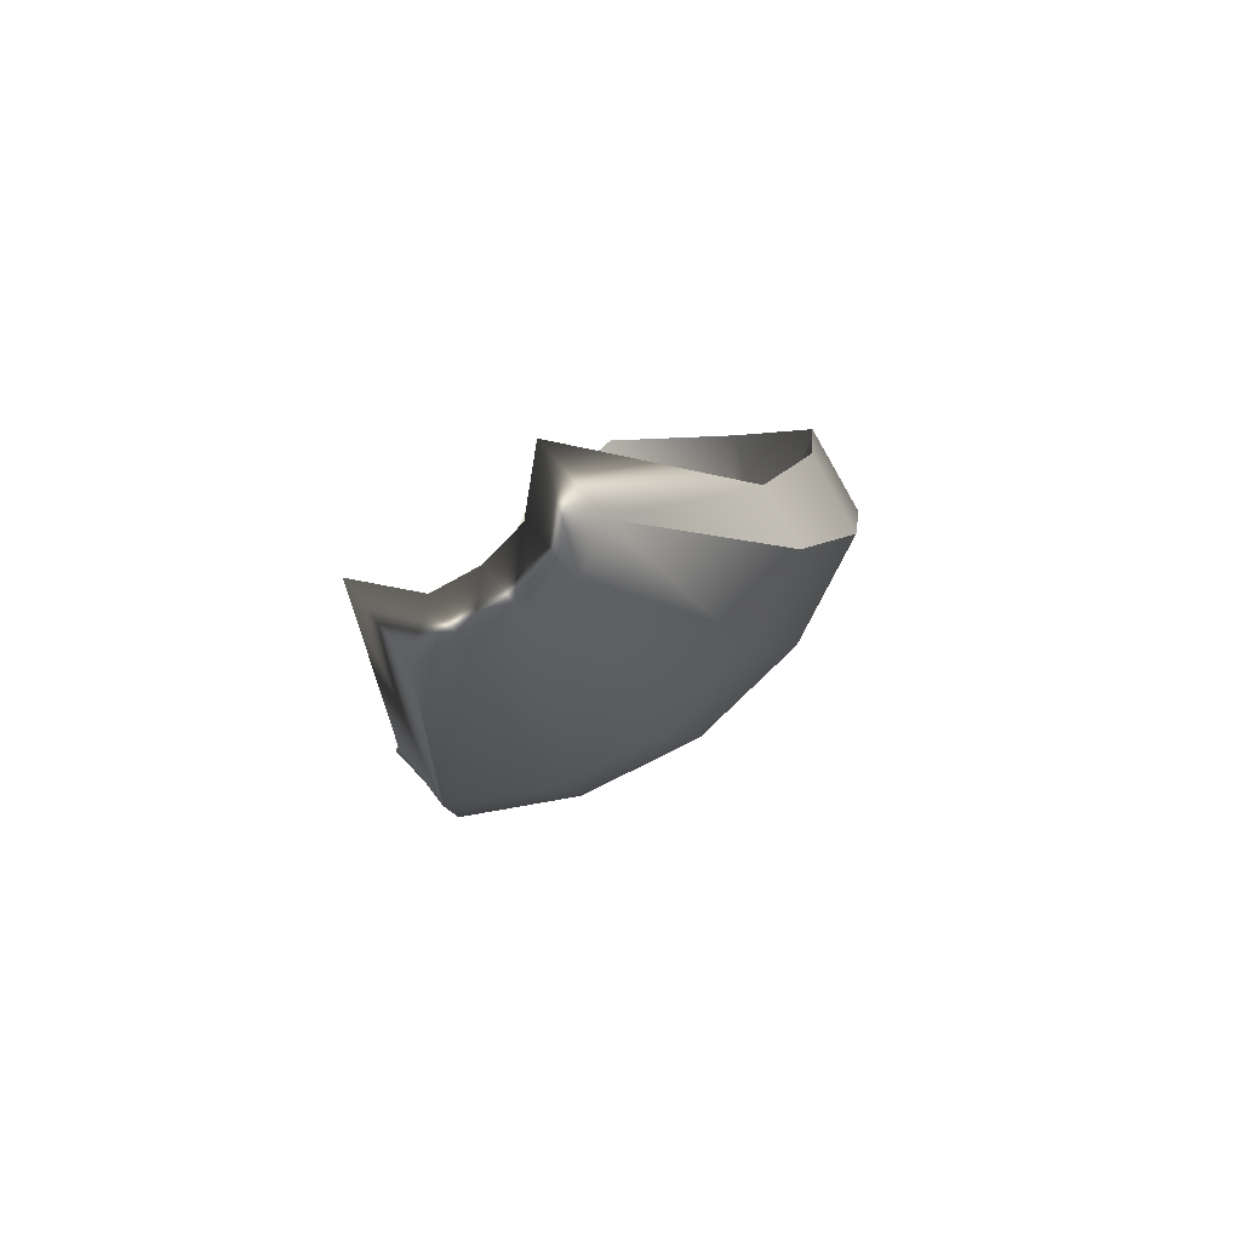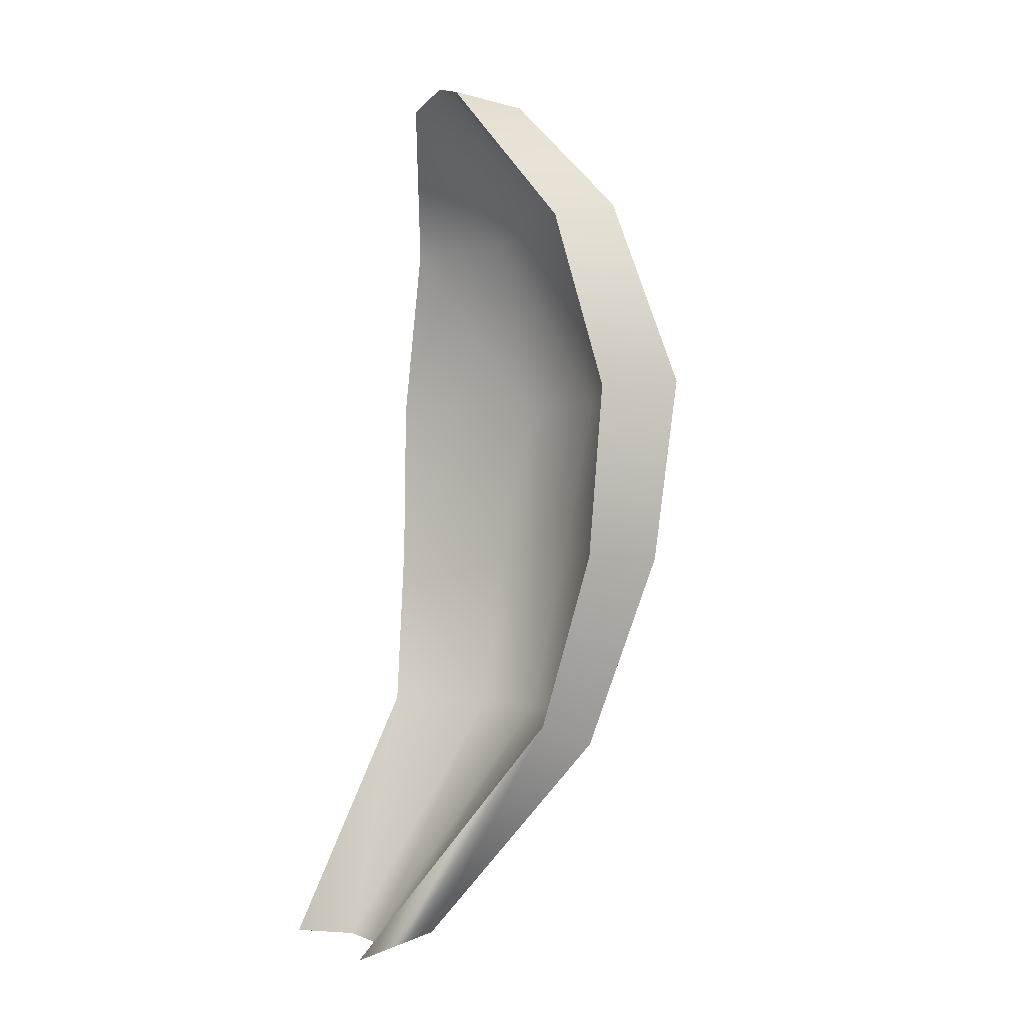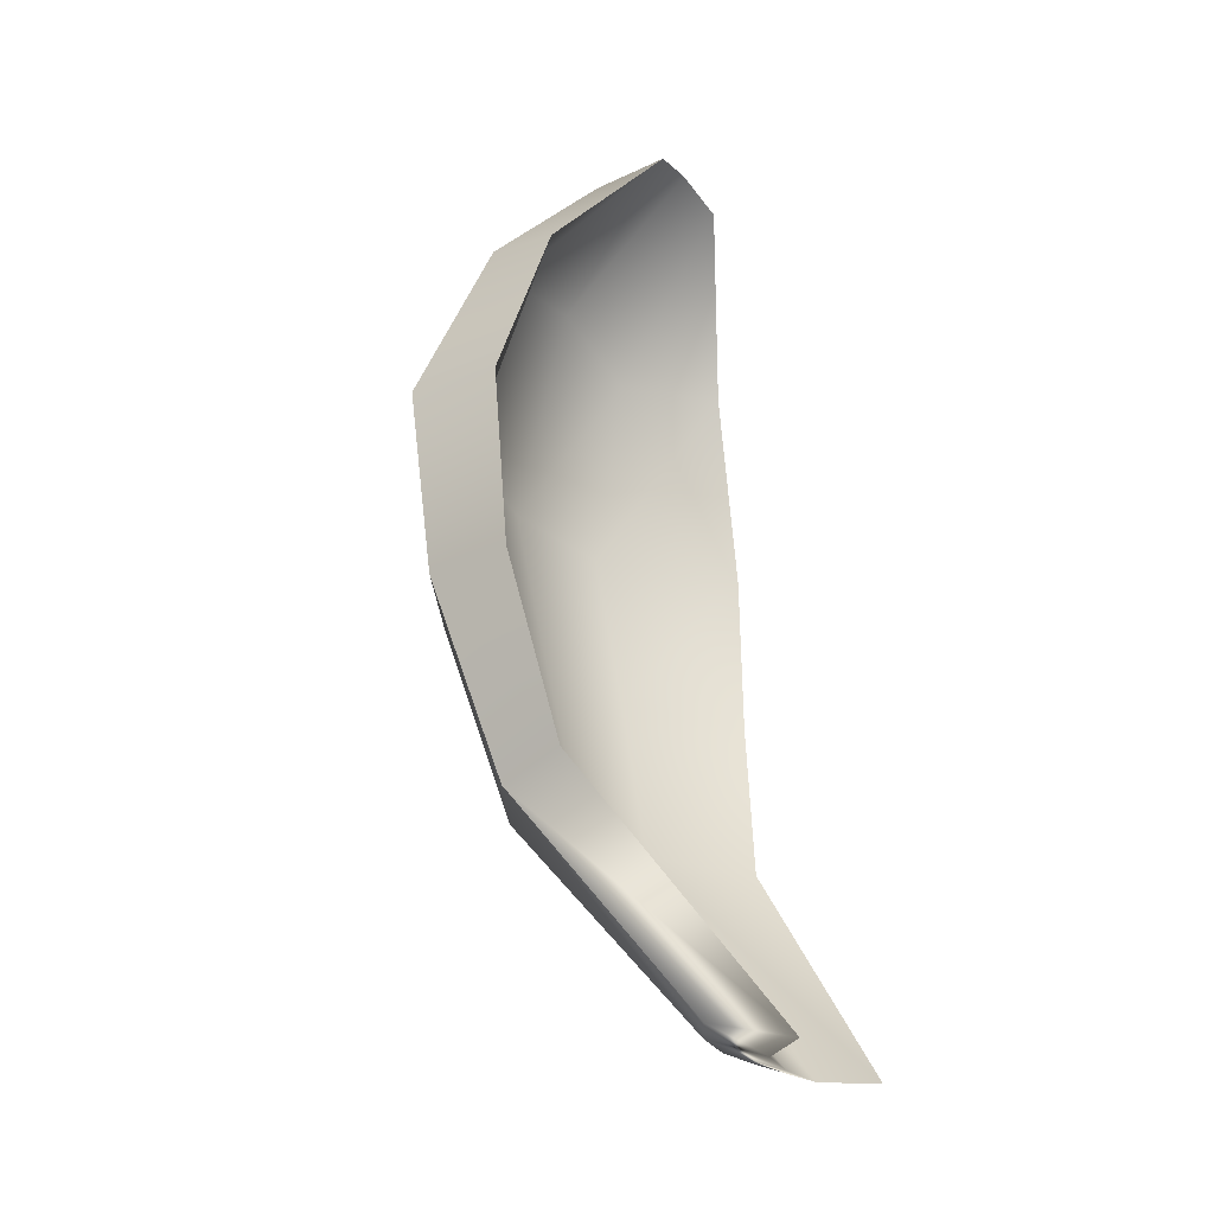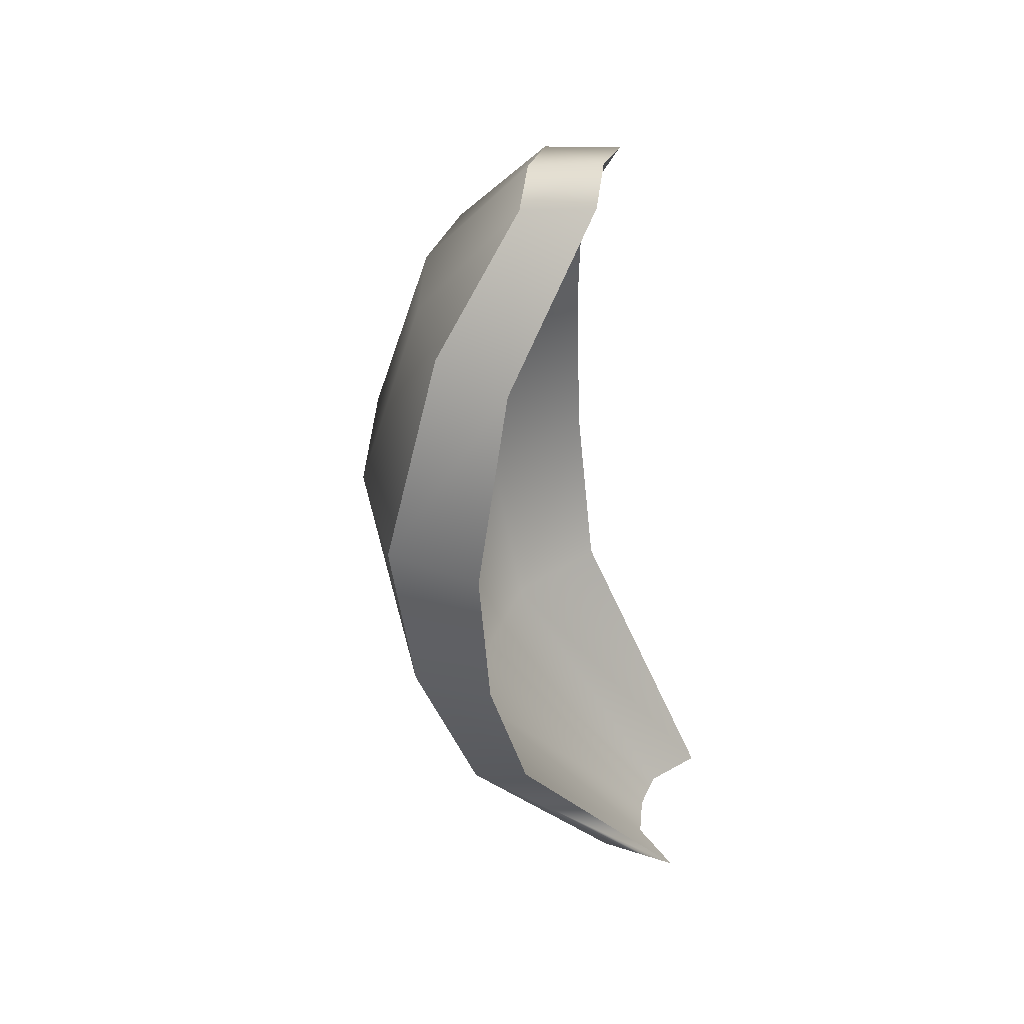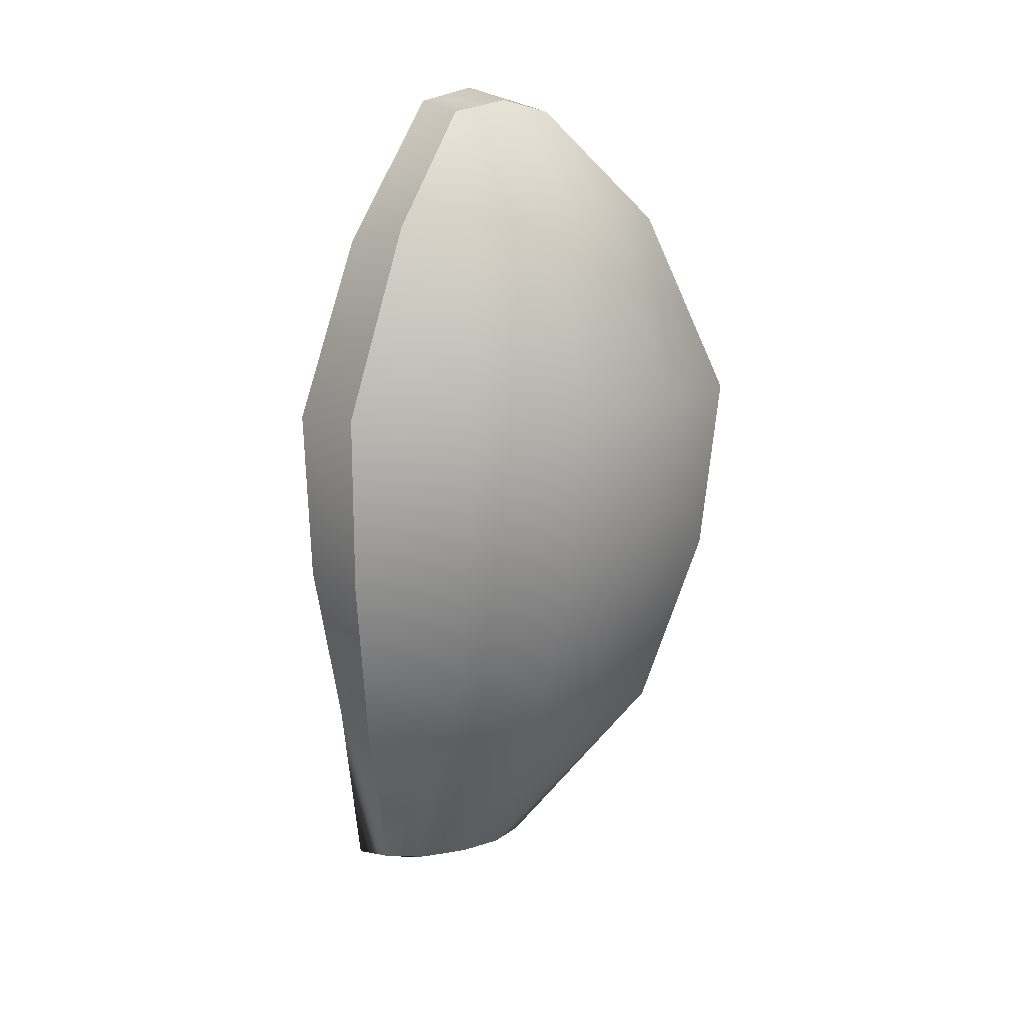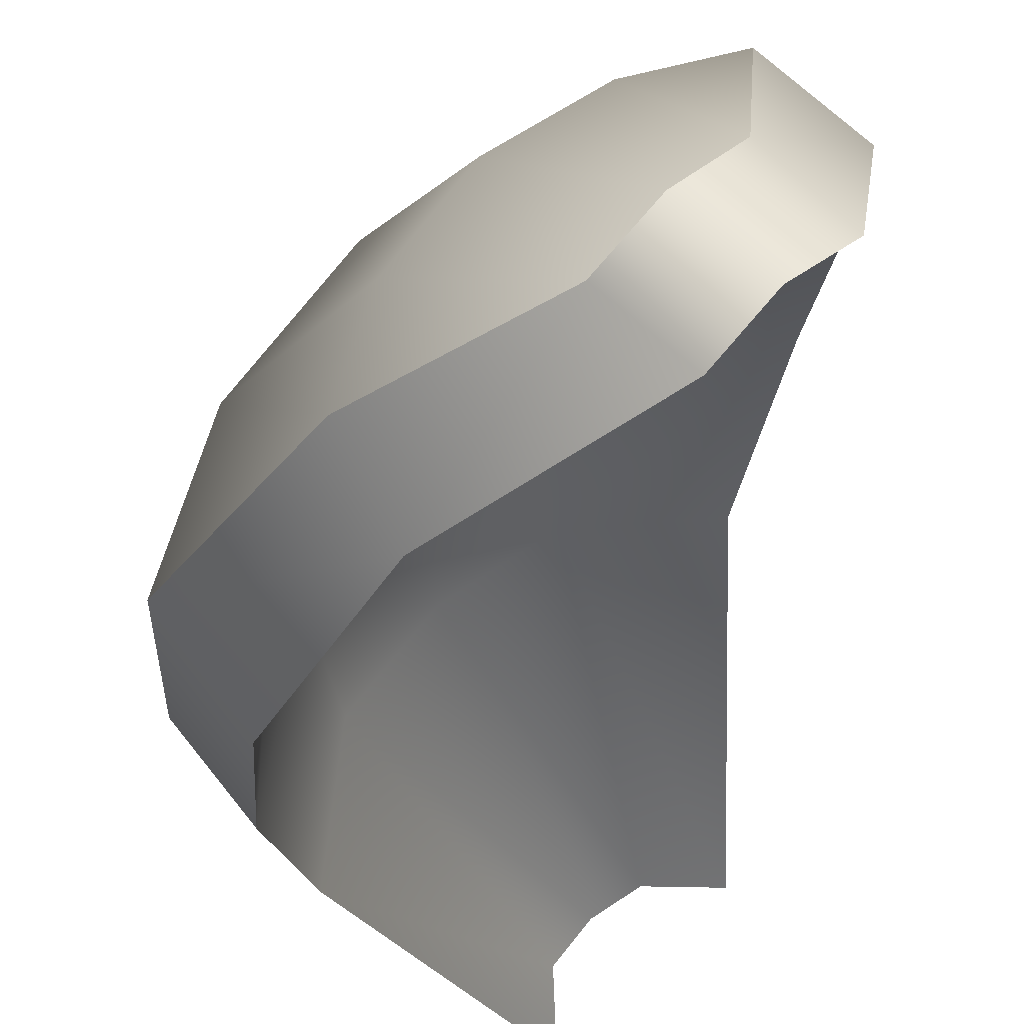
<metadata>
{"format":"obj","ext":"obj","renderer":"f3d","projection":"perspective","resolution":1024,"background":"white","views":[{"elev":-78.3,"azim":-98.8,"up":"+Y"},{"elev":-0.4,"azim":-71.6,"up":"+Y"},{"elev":-25.7,"azim":164.0,"up":"+Y"},{"elev":42.2,"azim":148.1,"up":"+Y"},{"elev":12.2,"azim":13.6,"up":"+Y"},{"elev":-21.4,"azim":172.1,"up":"+Z"}]}
</metadata>
<code>
g earth_leave8
v 0.3281 0.1378 0.6346
v 0.6728 1.01 1.284
v 1.028 1.009 1.028
v 0.5053 0.1385 0.5053
v 0.1365 0.1454 0.6949
v 0.2801 1.013 1.406
v 1.285 1.009 0.6733
v 0.6361 0.1357 0.3288
v 1.412 1.01 0.2788
v 0.6999 0.1401 0.1351
v 1.702 1.85 0.3194
v 1.538 1.85 0.793
v 1.225 1.849 1.225
v 0.7956 1.849 1.543
v 0.3201 1.851 1.698
v 0.3452 2.652 1.793
v 0.8553 2.652 1.638
v 1.31 2.652 1.31
v 1.638 2.652 0.8551
v 1.794 2.653 0.3449
v 0.4426 0.0444 0.1705
v 0.4322 0.04436 -0.1027
v 1.412 1.01 0.2788
v 1.244 1.106 0.08302
v 1.702 1.85 0.3194
v 1.472 1.865 0.03103
v 1.794 2.653 0.3449
v 1.534 2.618 0.01599
v 0.4879 3.486 1.457
v 0.8138 3.5 1.344
v 1.344 3.5 0.8139
v 1.123 3.51 1.123
v 0.6075 3.99 0.9636
v 0.7992 4.042 0.7992
v 1.447 3.48 0.4896
v 1.271 3.406 0.2012
v 1.447 3.48 0.4896
v 0.9607 3.986 0.6077
v 0.7267 4.036 0.3871
v 0.9607 3.986 0.6077
v 0.5707 4.1 0.5707
v 0.7992 4.042 0.7992
v 0.6075 3.99 0.9636
v 0.3821 4.038 0.7242
v 0.1928 3.407 1.268
v 0.4879 3.486 1.457
v 0.3452 2.652 1.793
v 0.02435 2.617 1.536
v 0.3201 1.851 1.698
v 0.03672 1.865 1.473
v 0.2801 1.013 1.406
v 0.0853 1.105 1.244
v -0.09596 0.04755 0.4365
v 0.168 0.03566 0.4344
v 0.3242 0.0411 0.3242
v 0.168 0.03566 0.4344
v 0.3242 0.0411 0.3242
v 0.9277 1.115 0.9277
v 0.586 1.115 1.176
v -0.09596 0.04755 0.4365
v 0.0853 1.105 1.244
v 1.185 1.111 0.5894
v 0.4426 0.0444 0.1705
v 1.244 1.106 0.08302
v 0.4322 0.04436 -0.1027
v 1.472 1.865 0.03103
v 1.368 1.869 0.6315
v 1.052 1.87 1.052
v 0.6317 1.869 1.368
v 0.03672 1.865 1.473
v 1.491 2.615 0.7131
v 1.534 2.618 0.01599
v 1.271 3.406 0.2012
v 1.343 3.449 0.6283
v 0.7267 4.036 0.3871
v 0.02435 2.617 1.536
v 0.7154 2.615 1.498
v 0.1928 3.407 1.268
v 0.6293 3.451 1.347
v 1.163 2.615 1.163
v 0.9959 3.558 0.9959
v 0.3821 4.038 0.7242
v 0.5707 4.1 0.5707
f 3 2 1
f 4 3 1
f 1 2 5
f 2 6 5
f 7 3 4
f 8 7 4
f 9 7 8
f 10 9 8
f 9 11 7
f 11 12 7
f 7 12 3
f 12 13 3
f 3 13 14
f 2 3 14
f 2 14 15
f 6 2 15
f 15 14 16
f 14 17 16
f 14 13 17
f 13 18 17
f 13 12 18
f 12 11 19
f 12 19 18
f 11 20 19
f 10 8 21
f 22 10 21
f 23 10 22
f 24 23 22
f 25 23 24
f 26 25 24
f 27 25 26
f 28 27 26
f 16 17 29
f 17 30 29
f 30 17 18
f 18 19 31
f 32 18 31
f 32 30 18
f 33 29 30
f 30 32 33
f 32 34 33
f 19 20 35
f 31 19 35
f 28 36 27
f 36 37 27
f 38 37 36
f 39 38 36
f 35 40 31
f 40 34 32
f 31 40 32
f 39 41 38
f 41 42 38
f 43 42 41
f 44 43 41
f 44 45 43
f 45 46 43
f 46 45 47
f 45 48 47
f 49 47 48
f 50 49 48
f 51 49 50
f 52 51 50
f 5 51 52
f 53 5 52
f 1 5 53
f 54 1 53
f 4 1 54
f 55 4 54
f 8 4 55
f 21 8 55
f 58 57 56
f 59 58 56
f 59 56 60
f 61 59 60
f 58 62 57
f 62 63 57
f 62 64 63
f 64 65 63
f 66 64 62
f 67 66 62
f 67 62 58
f 68 67 58
f 58 59 69
f 68 58 69
f 59 61 70
f 69 59 70
f 66 67 71
f 71 67 68
f 72 66 71
f 73 72 71
f 74 73 71
f 75 73 74
f 69 70 76
f 77 69 76
f 68 69 77
f 77 76 78
f 79 77 78
f 80 68 77
f 80 71 68
f 71 80 74
f 80 77 79
f 80 81 74
f 81 80 79
f 74 81 75
f 79 78 82
f 79 82 81
f 81 83 75
f 82 83 81

</code>
